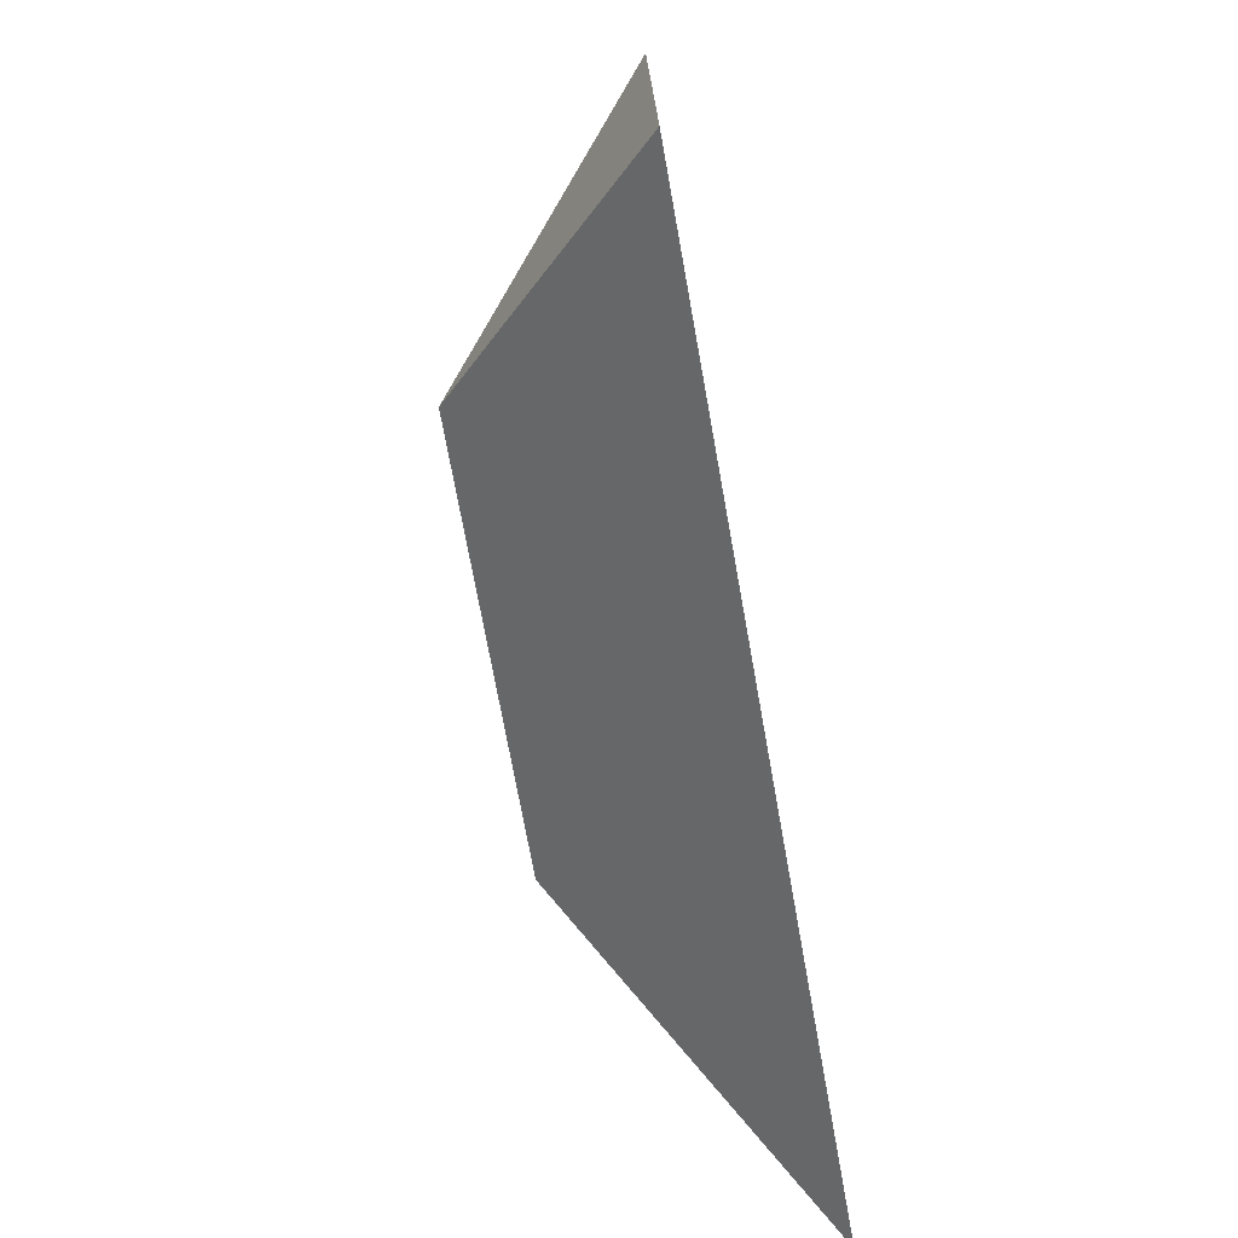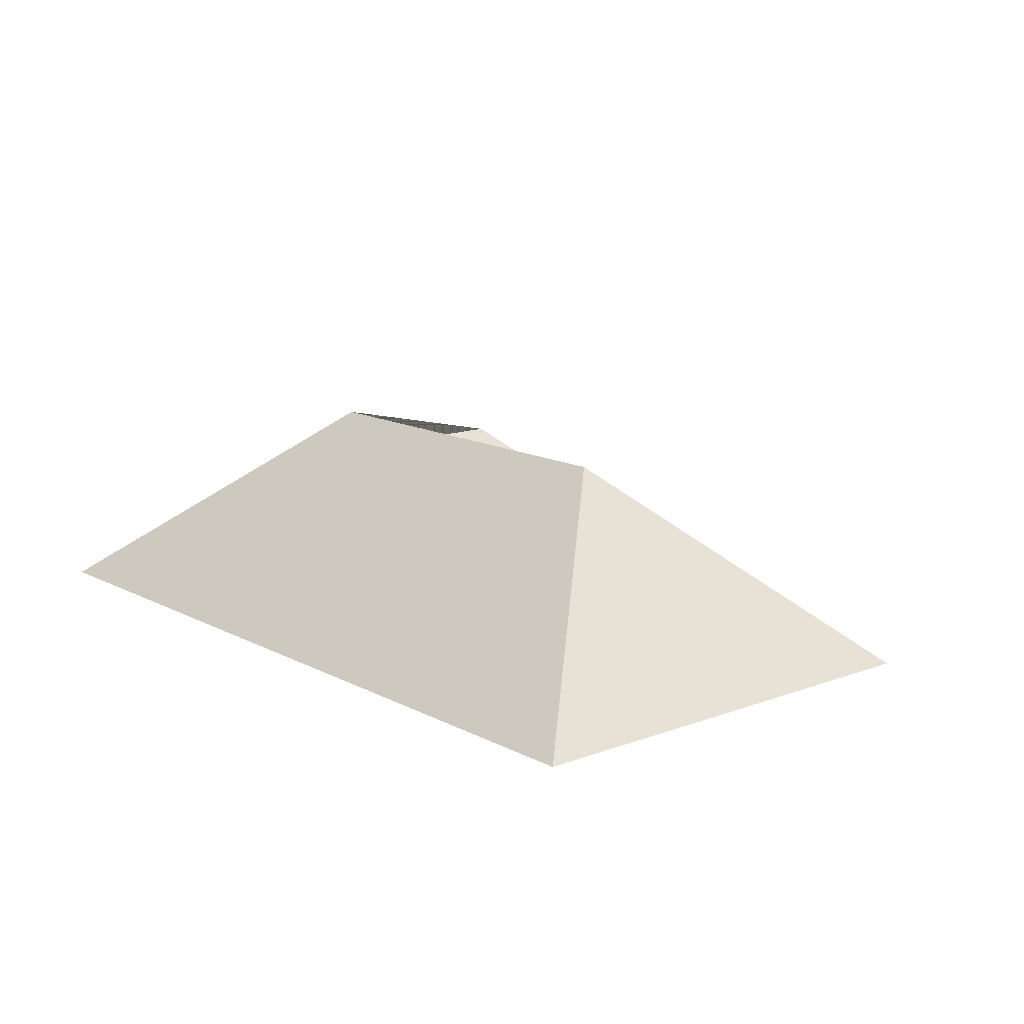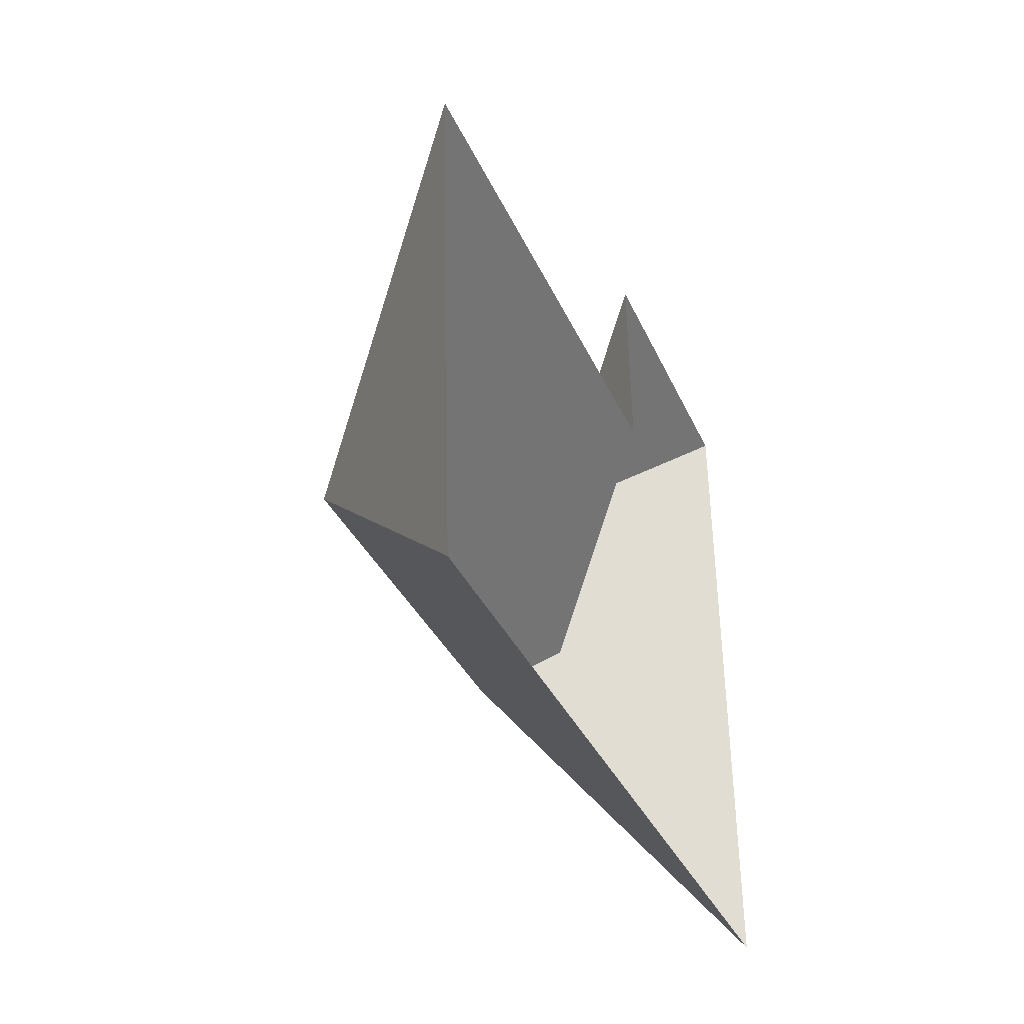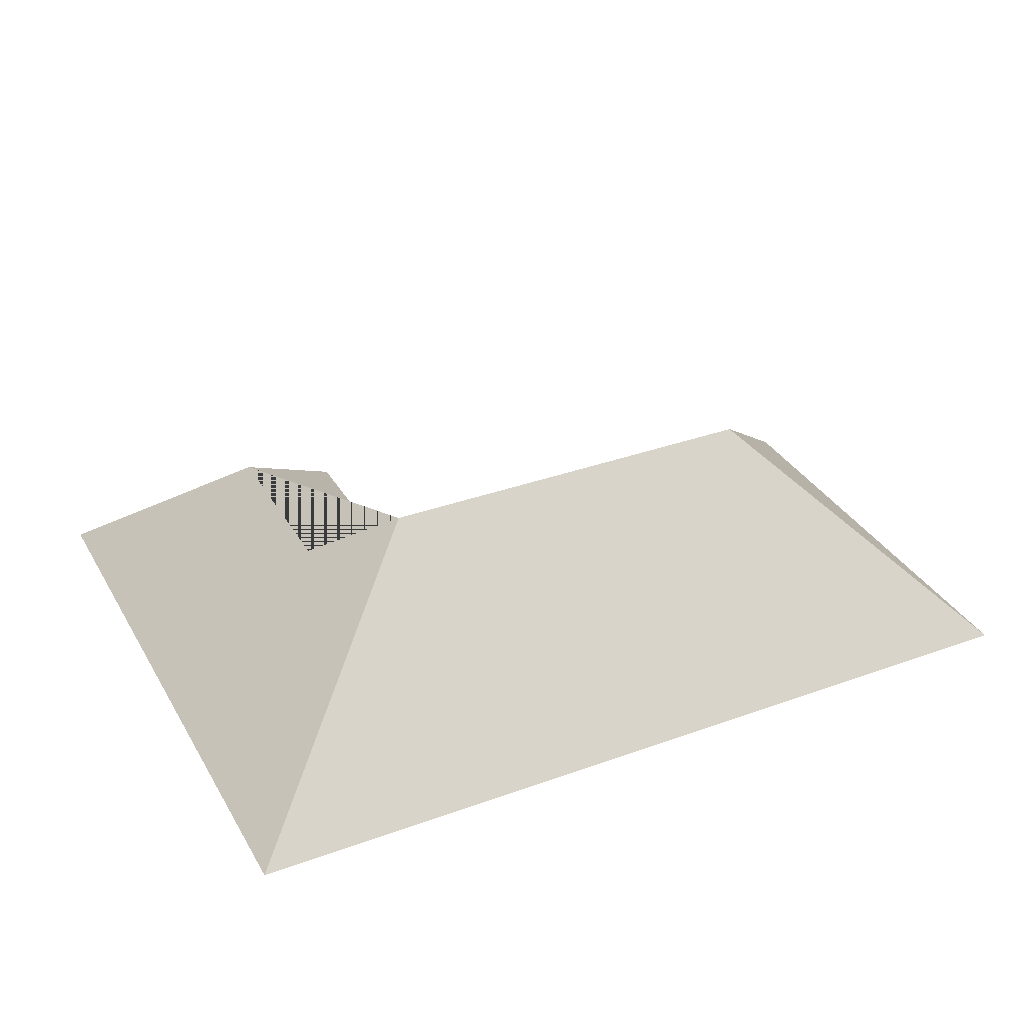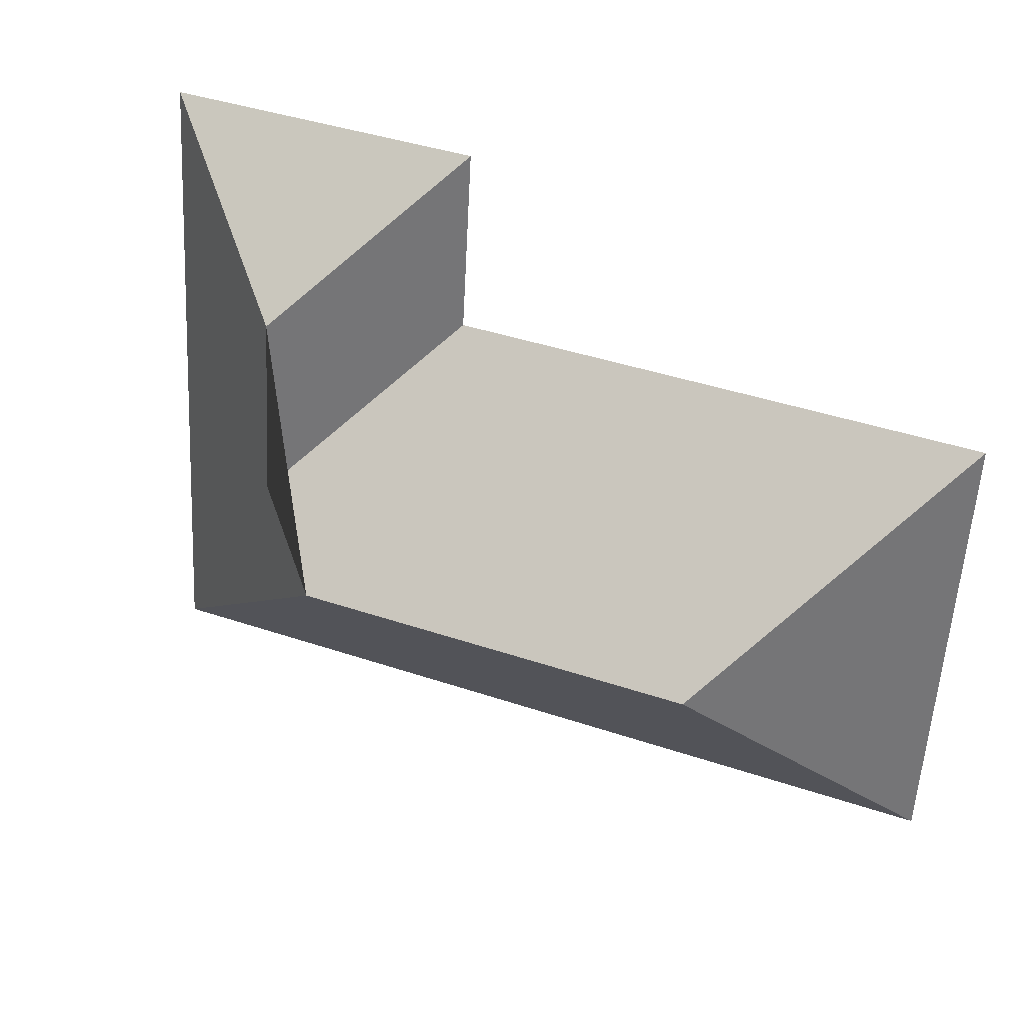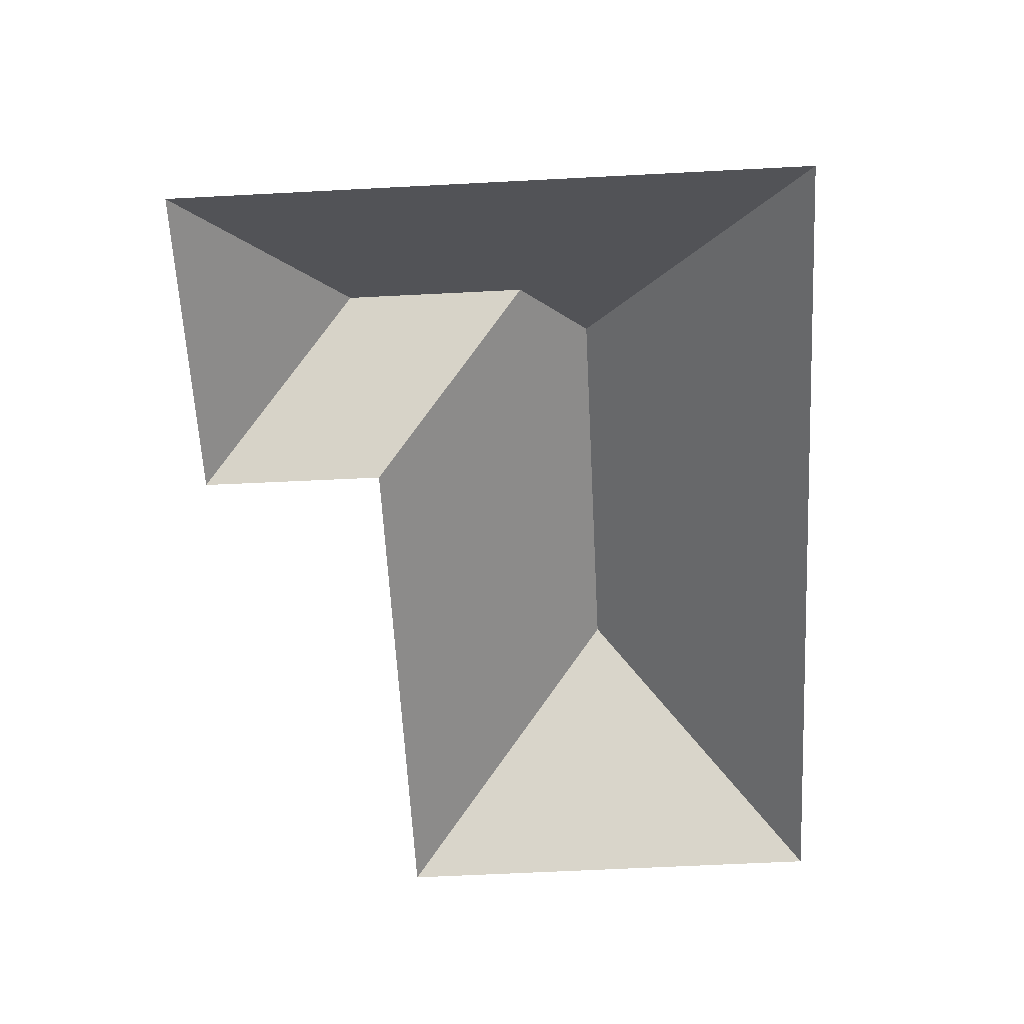
<metadata>
{"format":"obj","ext":"obj","renderer":"f3d","projection":"perspective","resolution":1024,"background":"white","views":[{"elev":-75.5,"azim":-79.8,"up":"+Z"},{"elev":13.4,"azim":-133.7,"up":"+Y"},{"elev":-35.8,"azim":-69.7,"up":"+Z"},{"elev":33.9,"azim":150.4,"up":"+Y"},{"elev":31.9,"azim":-157.9,"up":"+Z"},{"elev":-62.0,"azim":89.6,"up":"+Y"}]}
</metadata>
<code>
o CG10_500_038056_0031_roof
v 194.9 75 -18.49
v 304.6 75 -11.92
v 249.7 123.2 -69.72
v 198.5 75 -82.1
v 13.94 75 -93.22
v 253.4 123.3 -133.6
v 228.7 145 -159.8
v 91.12 145 -168
v 317.8 75 -232.8
v 23.35 75 -250.3
v 194.9 0 -18.49
v 304.6 0 -11.92
v 317.8 0 -232.8
v 23.35 0 -250.3
v 13.94 0 -93.22
v 198.5 0 -82.1
f 1 2 3
f 3 2 9 7 6
f 1 3 6 4
f 5 4 6 7 8
f 10 8 7 9
f 5 8 10

</code>
